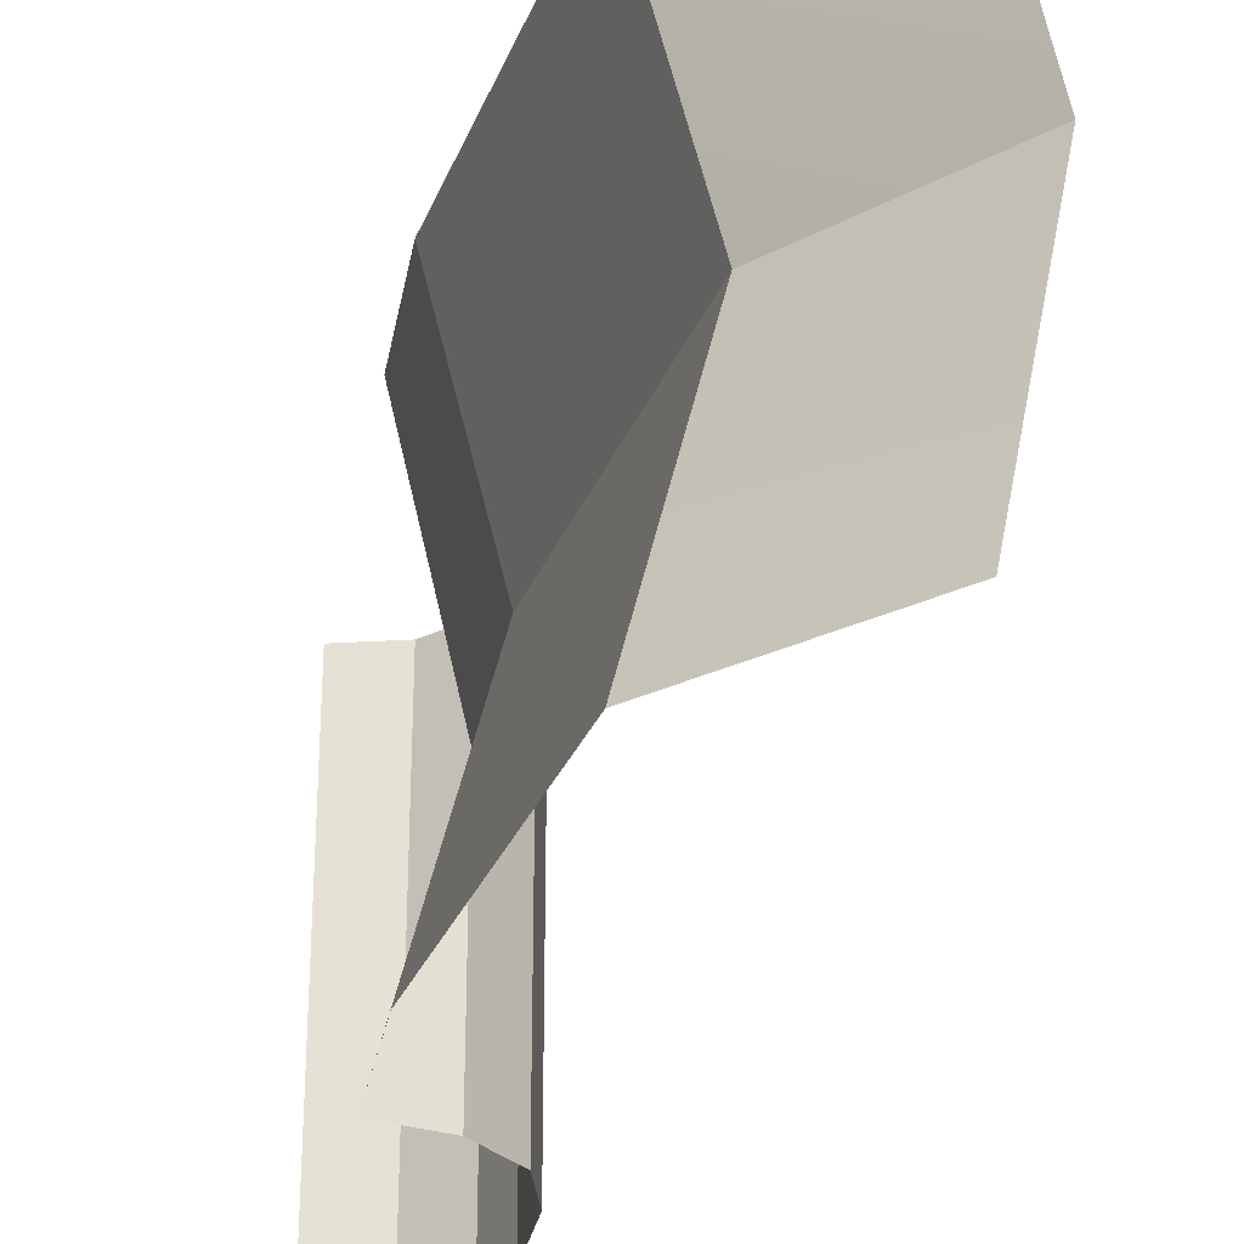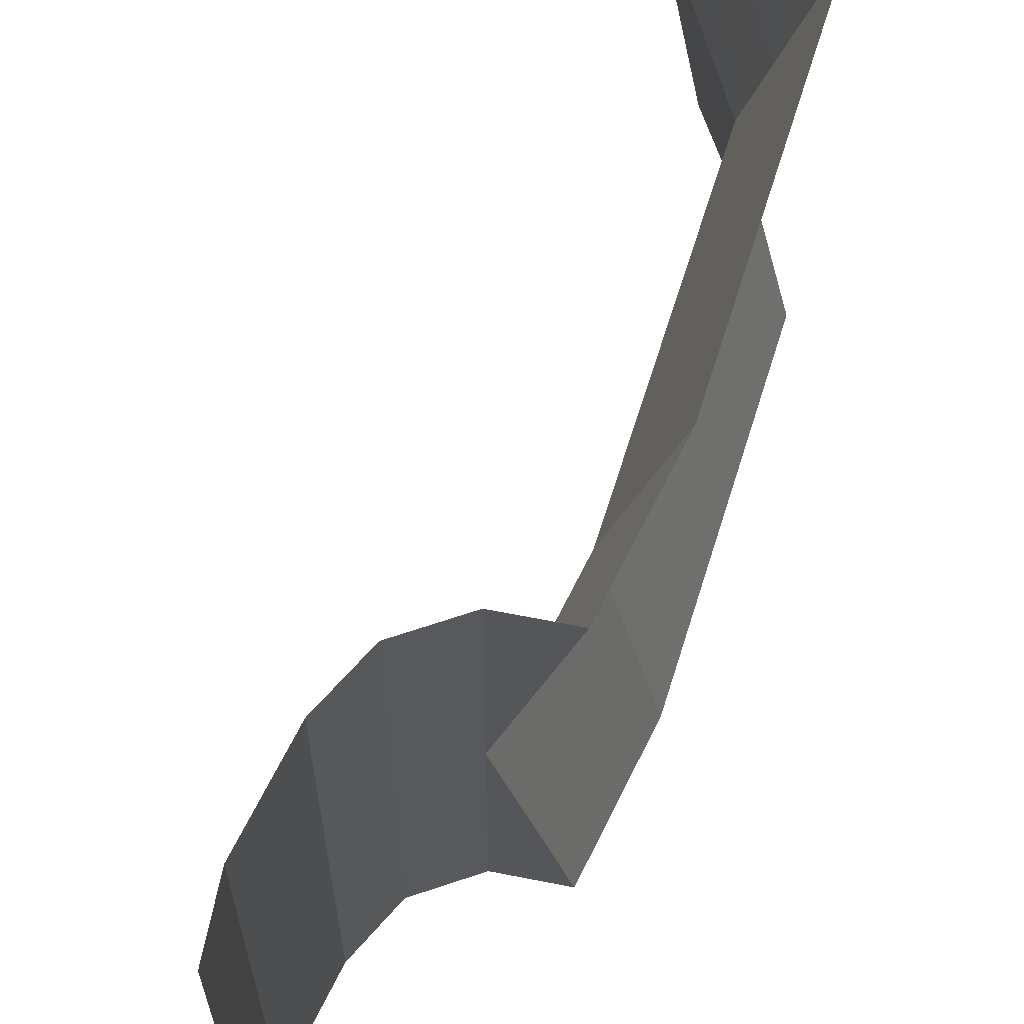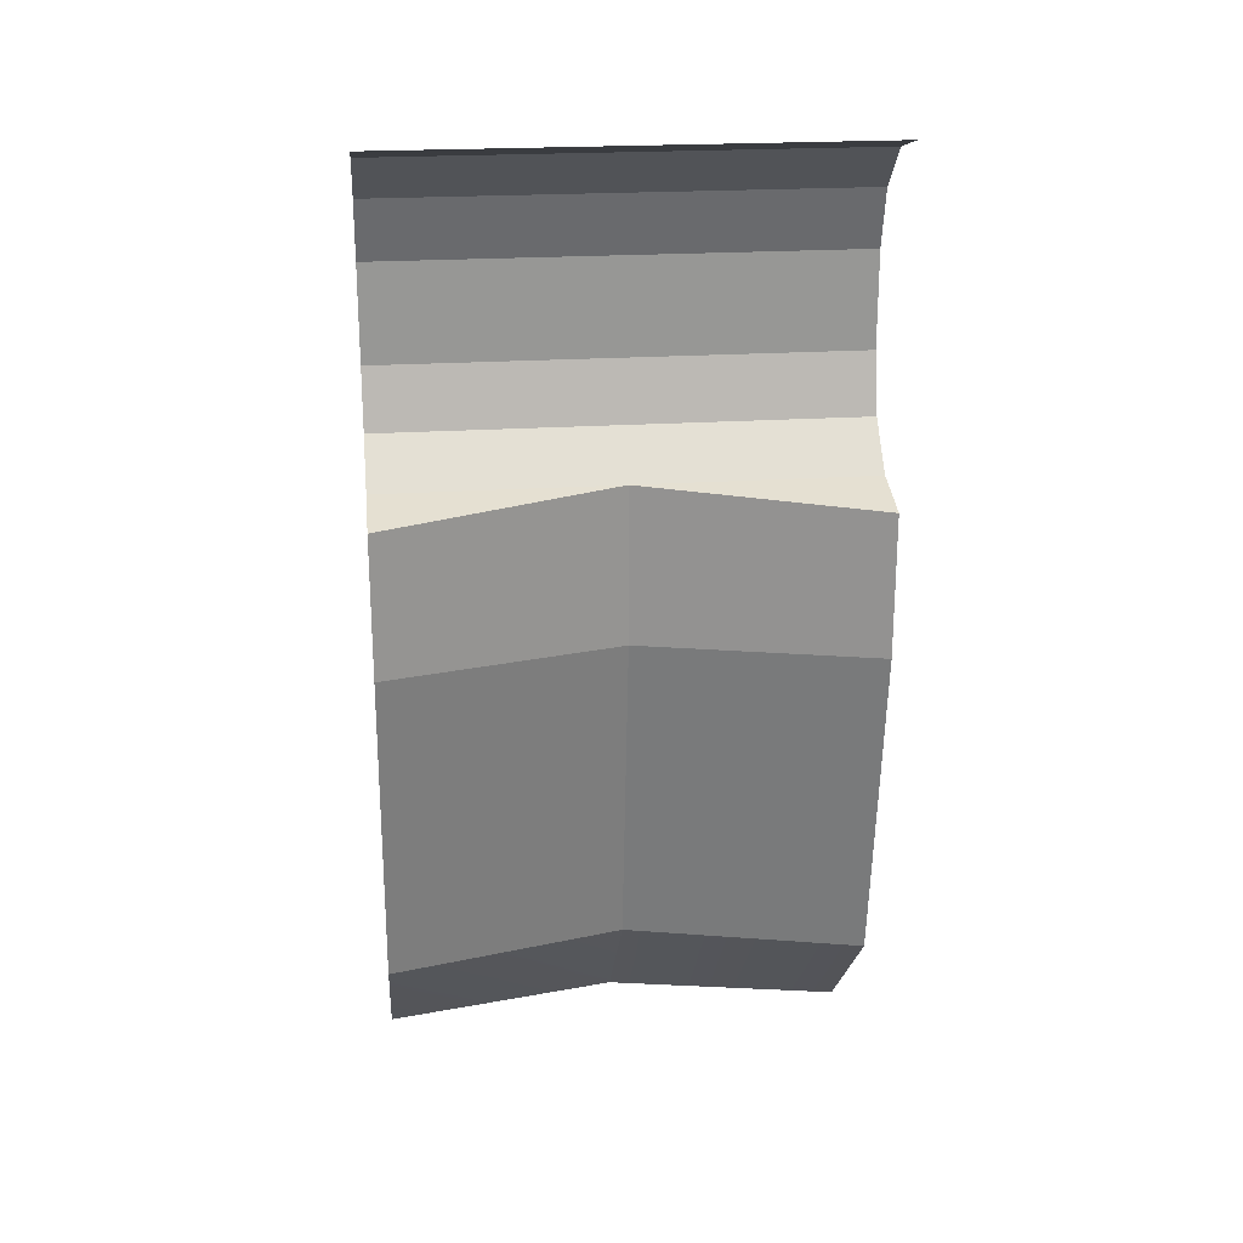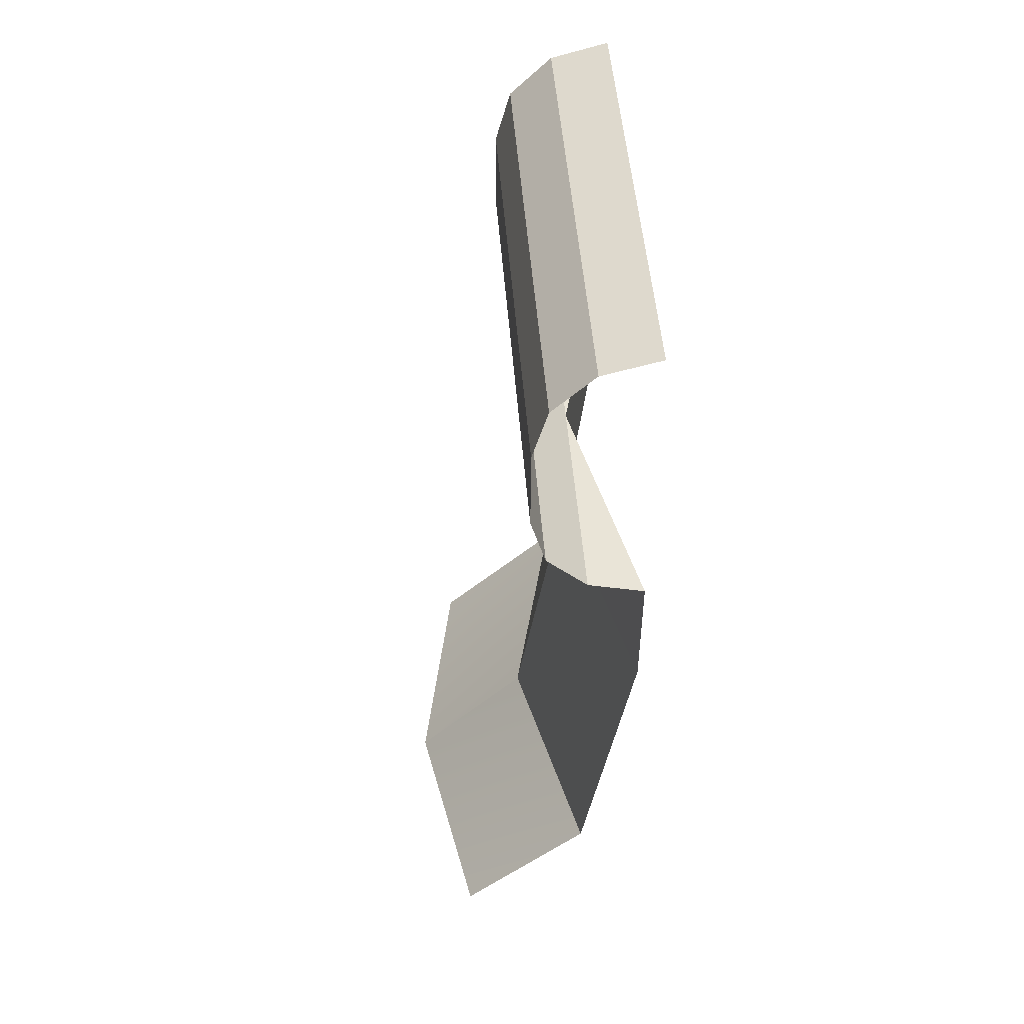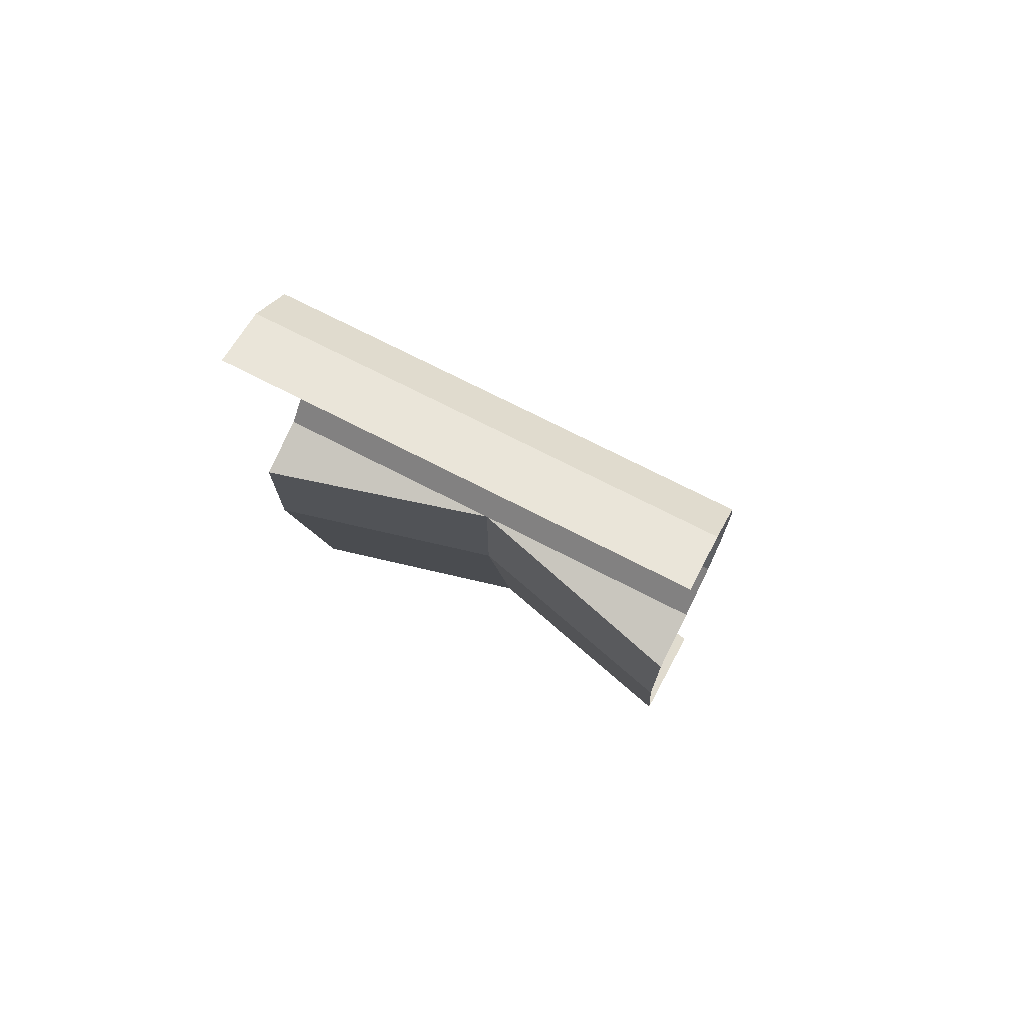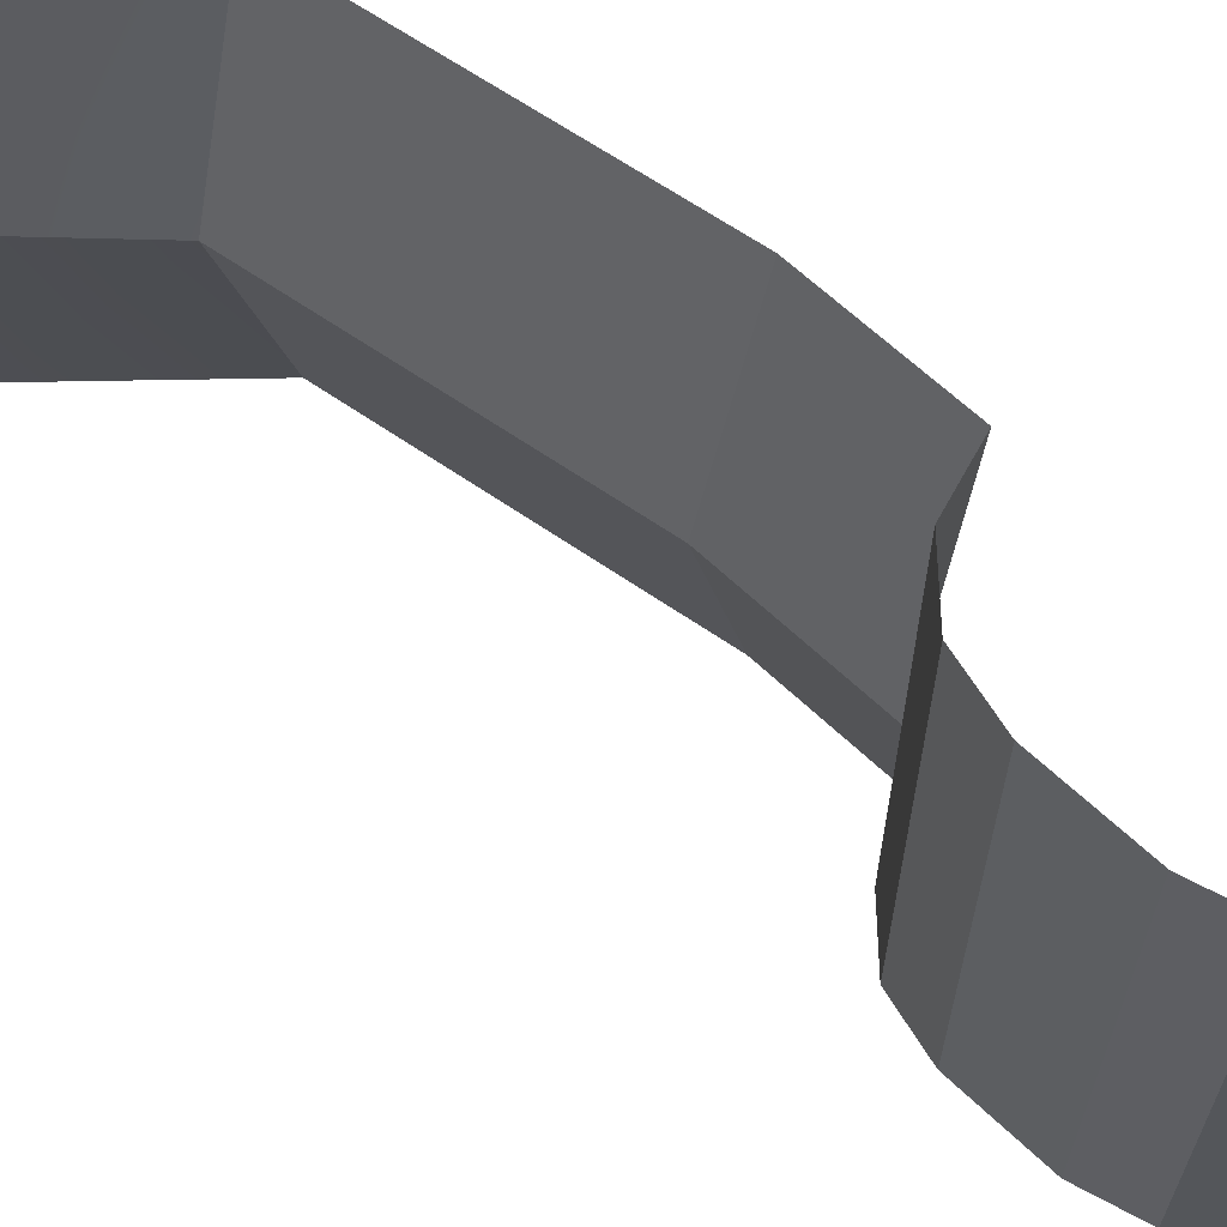
<metadata>
{"format":"obj","ext":"obj","renderer":"f3d","projection":"perspective","resolution":1024,"background":"white","views":[{"elev":-29.6,"azim":-10.0,"up":"+Z"},{"elev":65.5,"azim":-153.8,"up":"+Z"},{"elev":22.3,"azim":-96.5,"up":"+Y"},{"elev":49.6,"azim":175.7,"up":"+Y"},{"elev":73.3,"azim":-62.9,"up":"+Y"},{"elev":64.3,"azim":133.7,"up":"+Z"}]}
</metadata>
<code>
o Grass
g Grass
v -0.2835 2.375 -0.5
v -0.25 2.25 -0.5
v -0.25 2.25 0.5
v -0.2835 2.375 0.5
v -0.375 2.467 -0.5
v -0.375 2.467 0.5
v -0.5 2.5 -0.5
v -0.5 2.5 0.5
v -0.25 2.05 -0.5
v -0.25 2.05 0.5
v -0.2835 1.925 -0.5
v -0.2835 1.925 0.5
v -0.375 1.833 -0.5
v -0.375 1.833 0.5
v -0.375 1.833 -0
v -0.5 1.8 -0.5
v -0.5 1.8 0.5
f 4 3 2
f 4 2 1
f 6 4 1
f 6 1 5
f 8 6 5
f 8 5 7
f 3 10 2
f 10 9 2
f 11 9 10
f 11 10 12
f 12 14 15
f 15 13 11
f 11 12 15
f 13 15 16
f 14 17 15
o Rock
g Rock
v -0.3902 0.7929 0.5
v -0.2652 0.7929 0
v -0 0.5 0
v -0.1 0.5 0.5
v -0.5 1.5 0.5
v -0.375 1.5 0
v -0.3902 0.7929 -0.5
v -0.5 1.5 -0.5
v -0.375 1.833 -0
v -0.5 1.8 -0.5
v -0.5 1.8 0.5
v -0.1 0.5 -0.5
f 21 20 19
f 21 19 18
f 23 22 18
f 23 18 19
f 25 23 24
f 23 19 24
f 25 27 23
f 27 26 23
f 23 26 28
f 23 28 22
f 20 29 19
f 29 24 19

</code>
